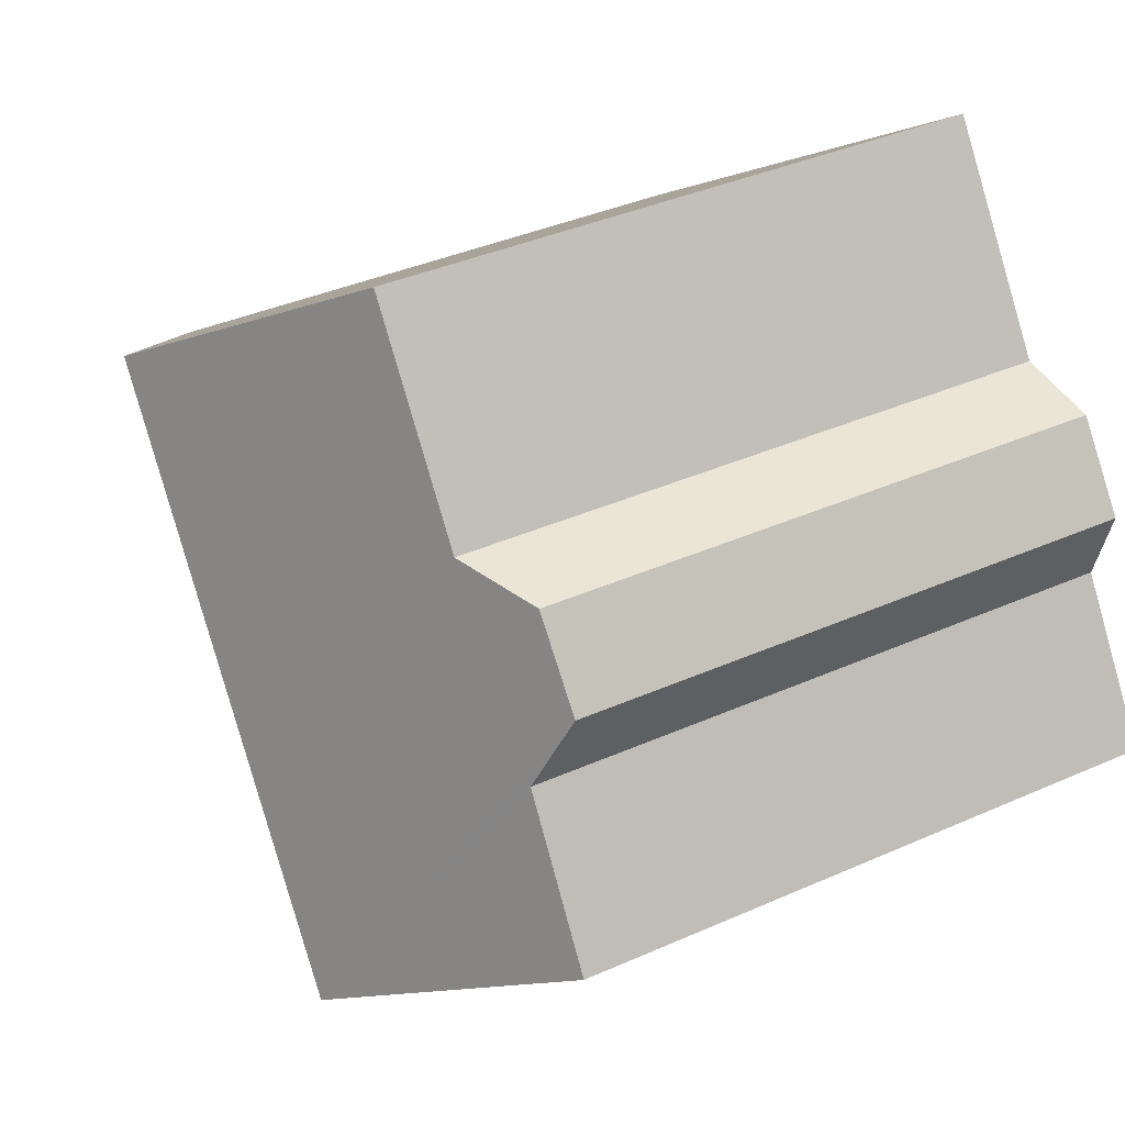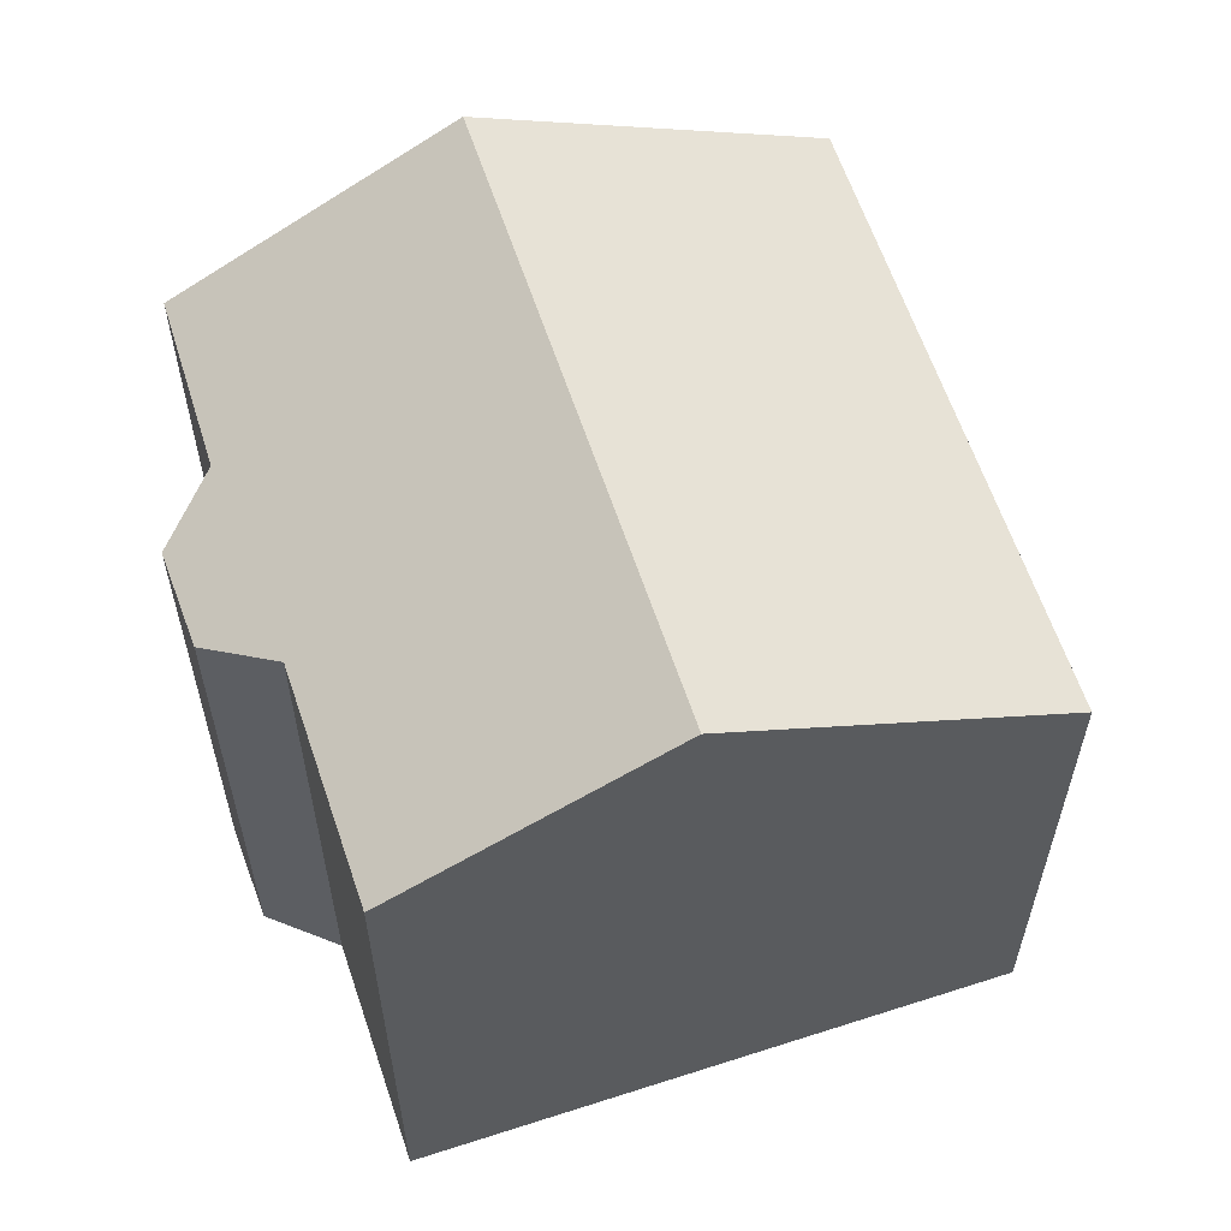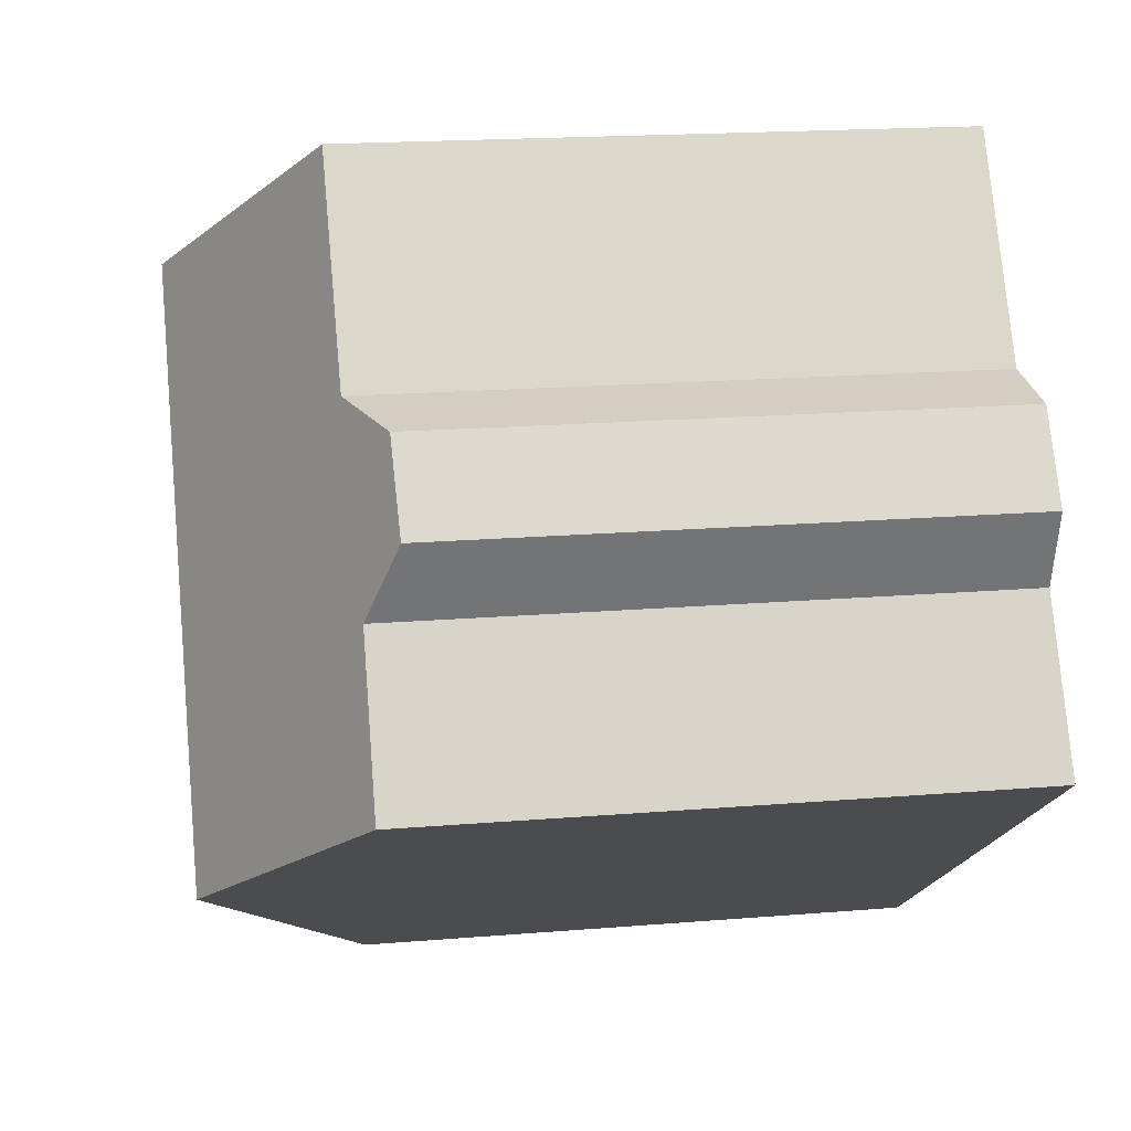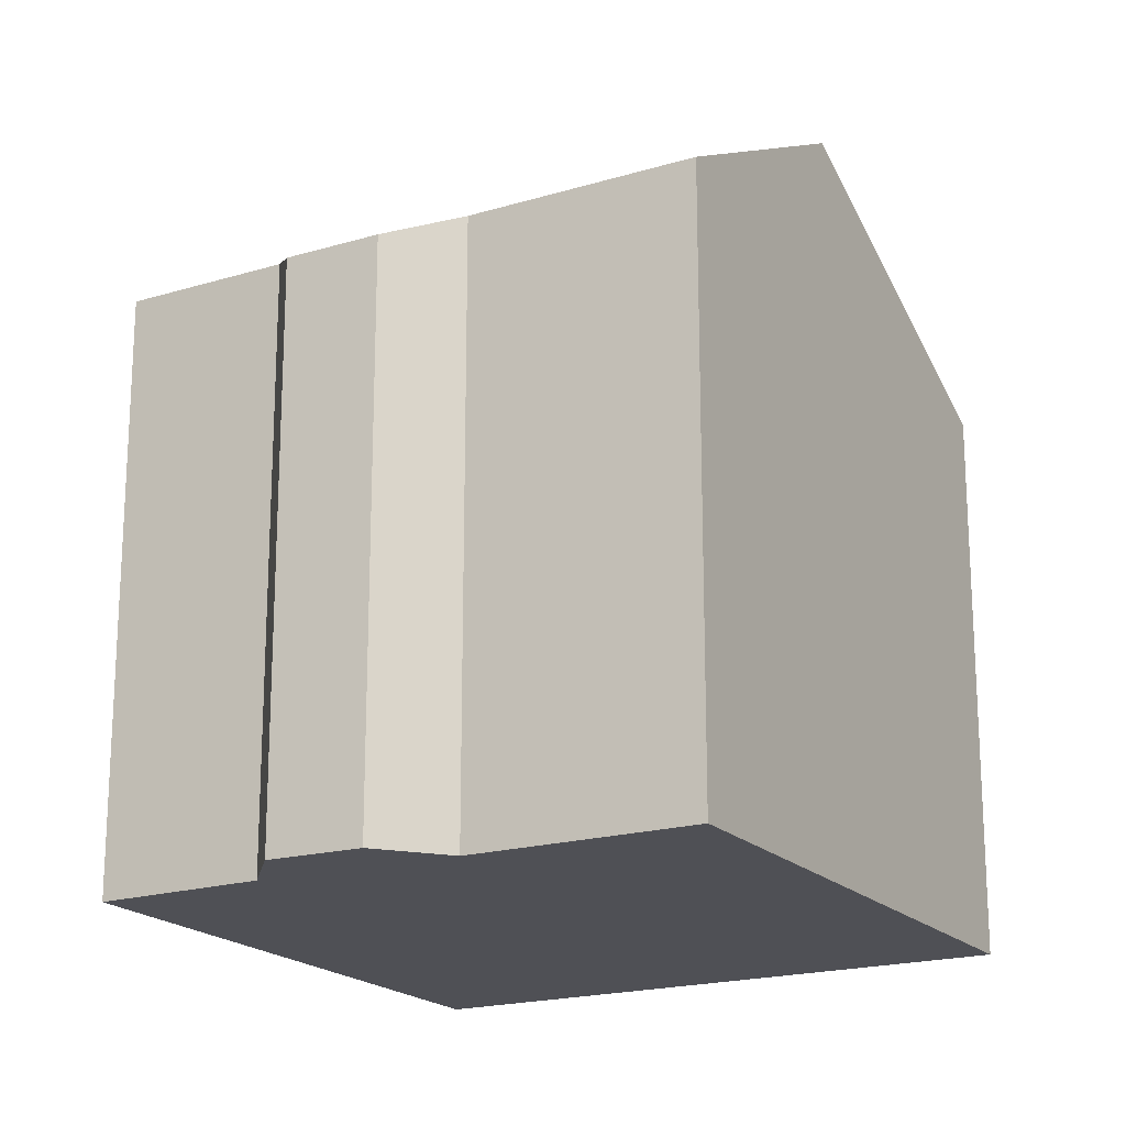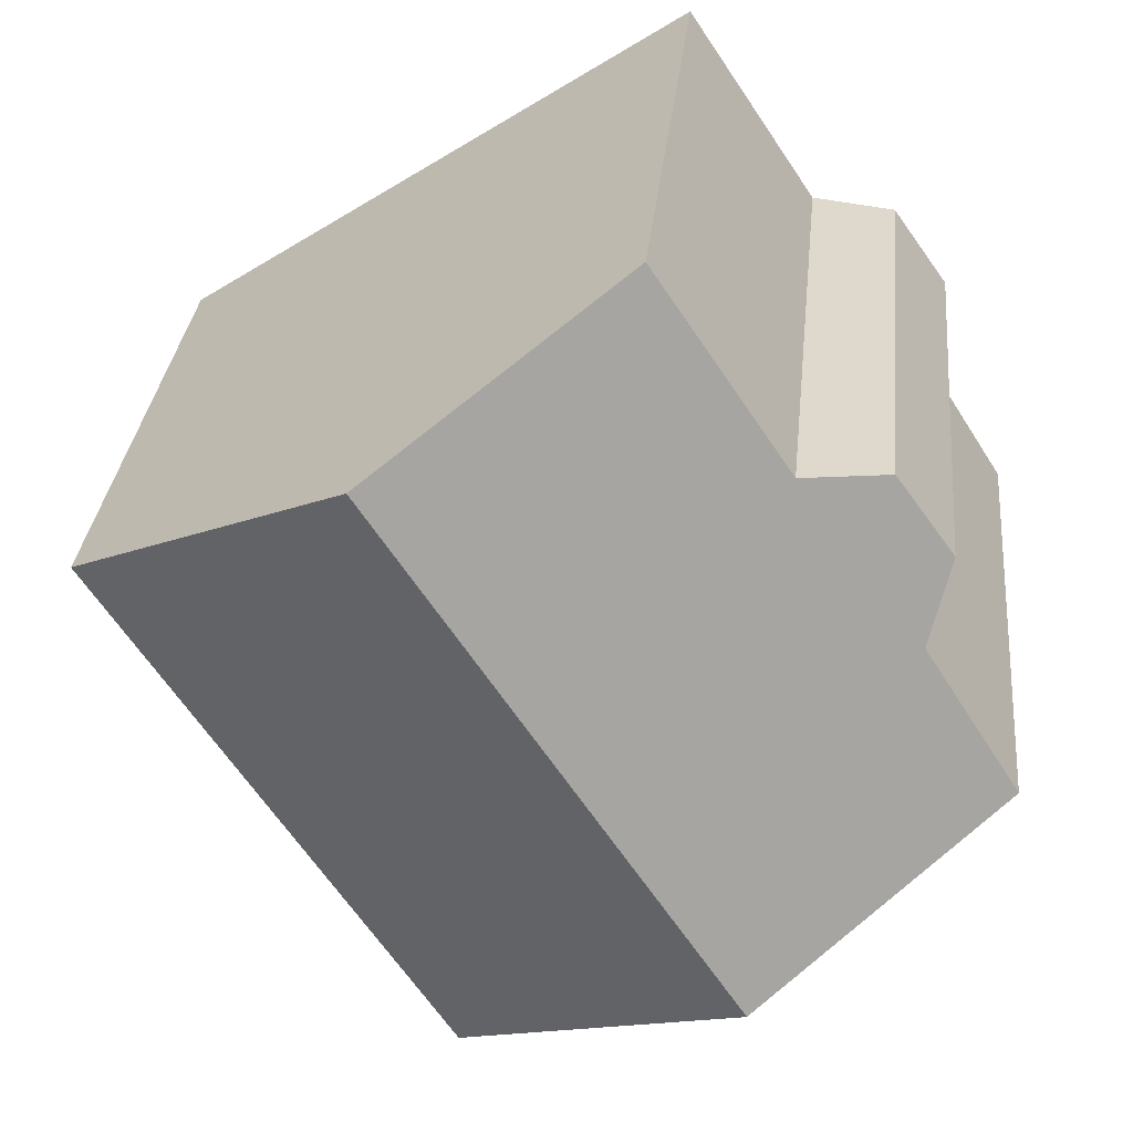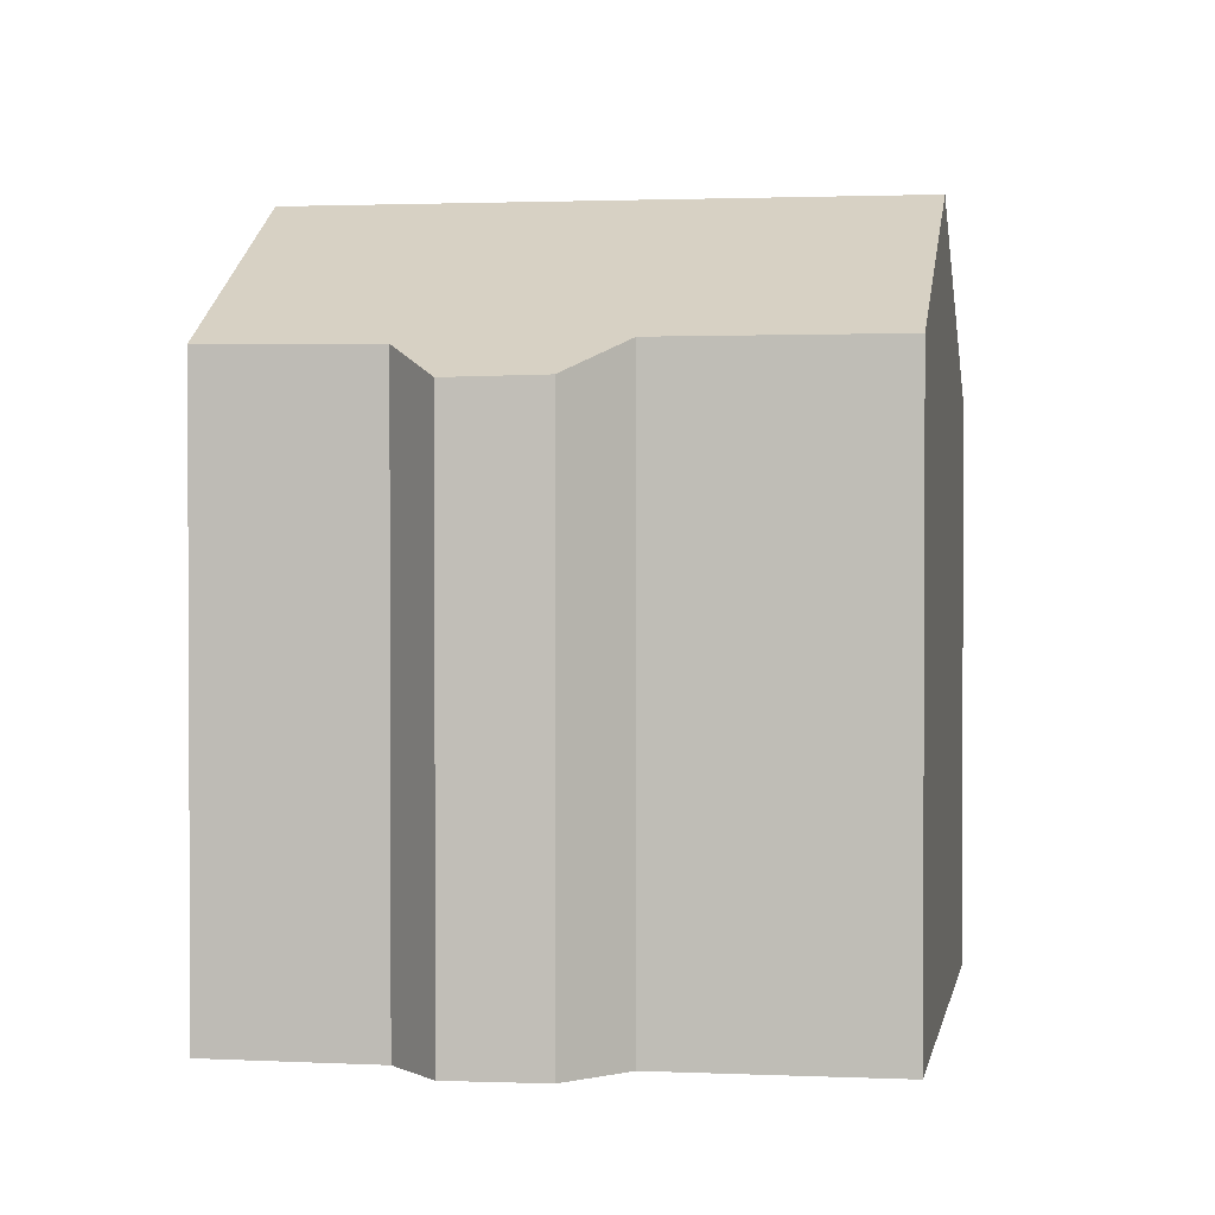
<metadata>
{"format":"obj","ext":"obj","renderer":"f3d","projection":"perspective","resolution":1024,"background":"white","views":[{"elev":37.1,"azim":-120.0,"up":"+Z"},{"elev":61.2,"azim":15.1,"up":"+Y"},{"elev":18.1,"azim":-99.2,"up":"+Z"},{"elev":-19.3,"azim":-27.0,"up":"+Y"},{"elev":30.6,"azim":-174.4,"up":"+Z"},{"elev":1.7,"azim":-47.0,"up":"+Y"}]}
</metadata>
<code>
v  5.553 17.69 -3.776
v  8.178 14.35 12.1
v  13.66 17.69 8.494
v  5.074 14.33 7.452
v  3.051 13.54 7.211
v  2.291 13.52 6.144
v  1.7 13.5 5.314
v  2.221 14.23 3.502
v  0 14.27 8.737e-16
v  20.51 13.5 3.944
v  20.1 13.77 4.261
v  20.53 13.5 3.975
v  18.53 14.72 5.291
v  12.35 13.5 -8.4
v  16.86 15.74 6.393
v  11.83 13.82 -8.042
v  12.35 5.144e-16 -8.4
v  11.83 4.924e-16 -8.042
v  0 0 0
v  5.553 2.312e-16 -3.776
v  2.221 -2.144e-16 3.502
v  1.7 -3.254e-16 5.314
v  3.051 -4.415e-16 7.211
v  2.291 -3.762e-16 6.144
v  8.178 -7.409e-16 12.1
v  5.074 -4.563e-16 7.452
v  13.66 -5.201e-16 8.494
v  20.53 -2.434e-16 3.975
v  16.86 -3.915e-16 6.393
v  20.1 -2.609e-16 4.261
v  18.53 -3.24e-16 5.291
v  20.51 -2.415e-16 3.944
g defaultobject
f 1 2 3
f 2 1 4
f 4 1 5
f 5 1 6
f 6 1 7
f 7 1 8
f 8 1 9
f 10 11 12
f 11 10 13
f 13 10 14
f 13 14 15
f 15 14 3
f 3 14 16
f 3 16 1
f 17 16 14
f 16 17 1
f 1 17 9
f 9 17 18
f 9 18 19
f 19 18 20
f 19 8 9
f 8 19 21
f 22 6 7
f 6 22 5
f 5 22 23
f 23 22 24
f 4 25 2
f 25 4 26
f 21 7 8
f 7 21 22
f 5 26 4
f 26 5 23
f 25 3 2
f 3 25 15
f 15 25 13
f 13 25 11
f 11 25 12
f 12 25 27
f 12 27 28
f 28 27 29
f 28 29 30
f 30 29 31
f 10 17 14
f 17 10 12
f 17 12 32
f 32 12 28
f 30 32 28
f 32 30 31
f 32 31 17
f 17 31 29
f 17 29 27
f 17 27 25
f 17 25 26
f 17 26 23
f 17 23 24
f 17 24 22
f 17 22 21
f 17 21 18
f 18 21 19
f 18 19 20

</code>
